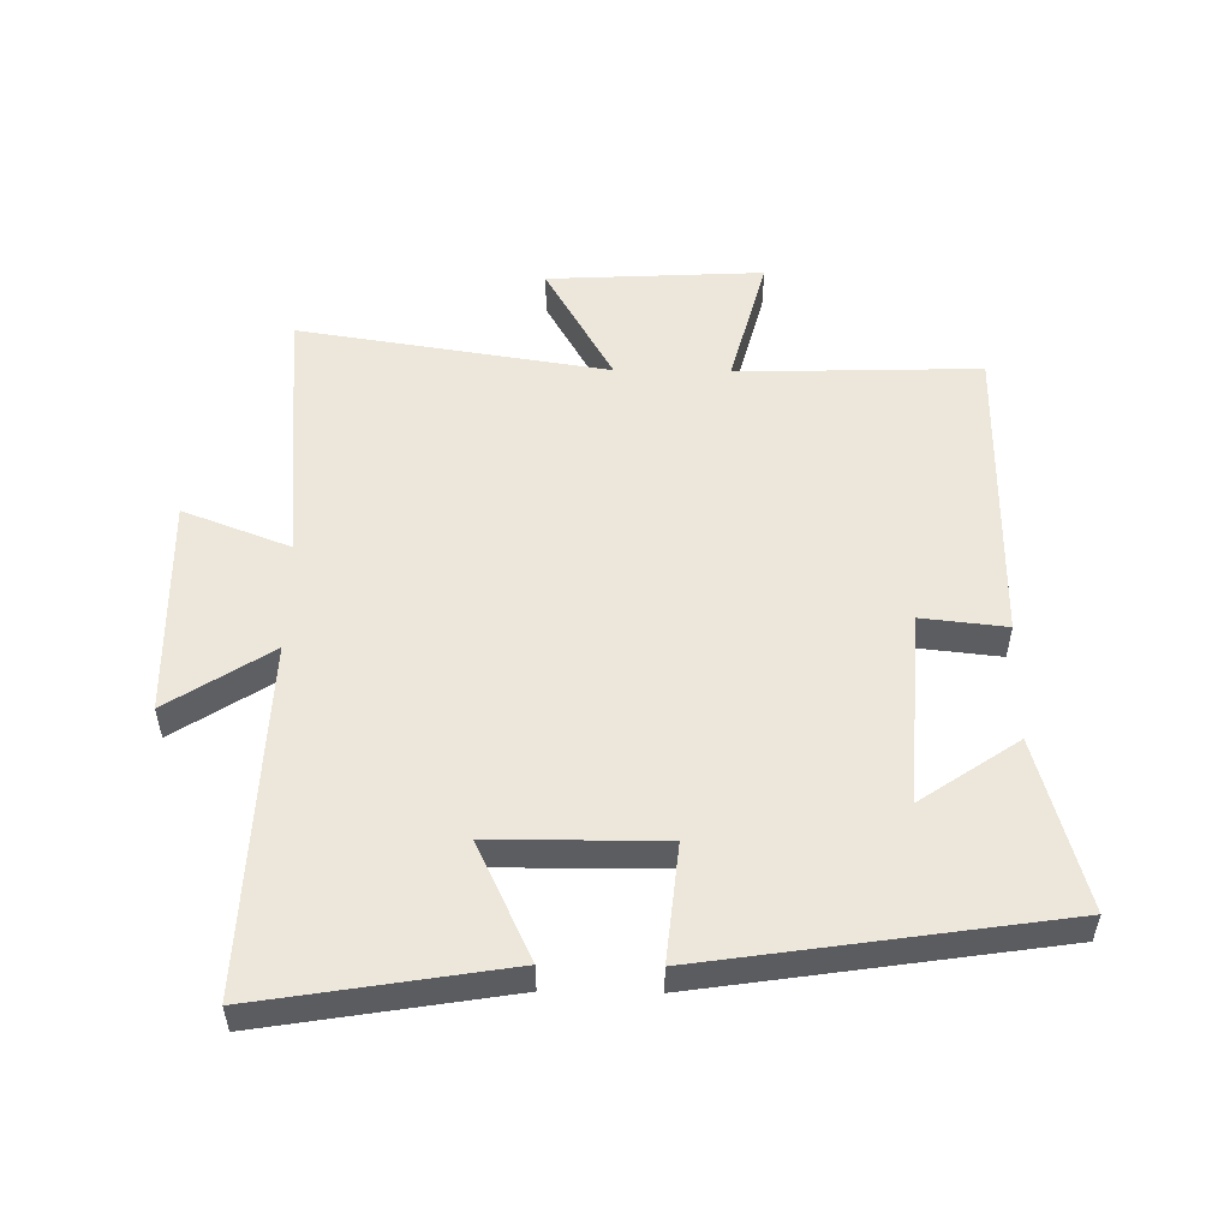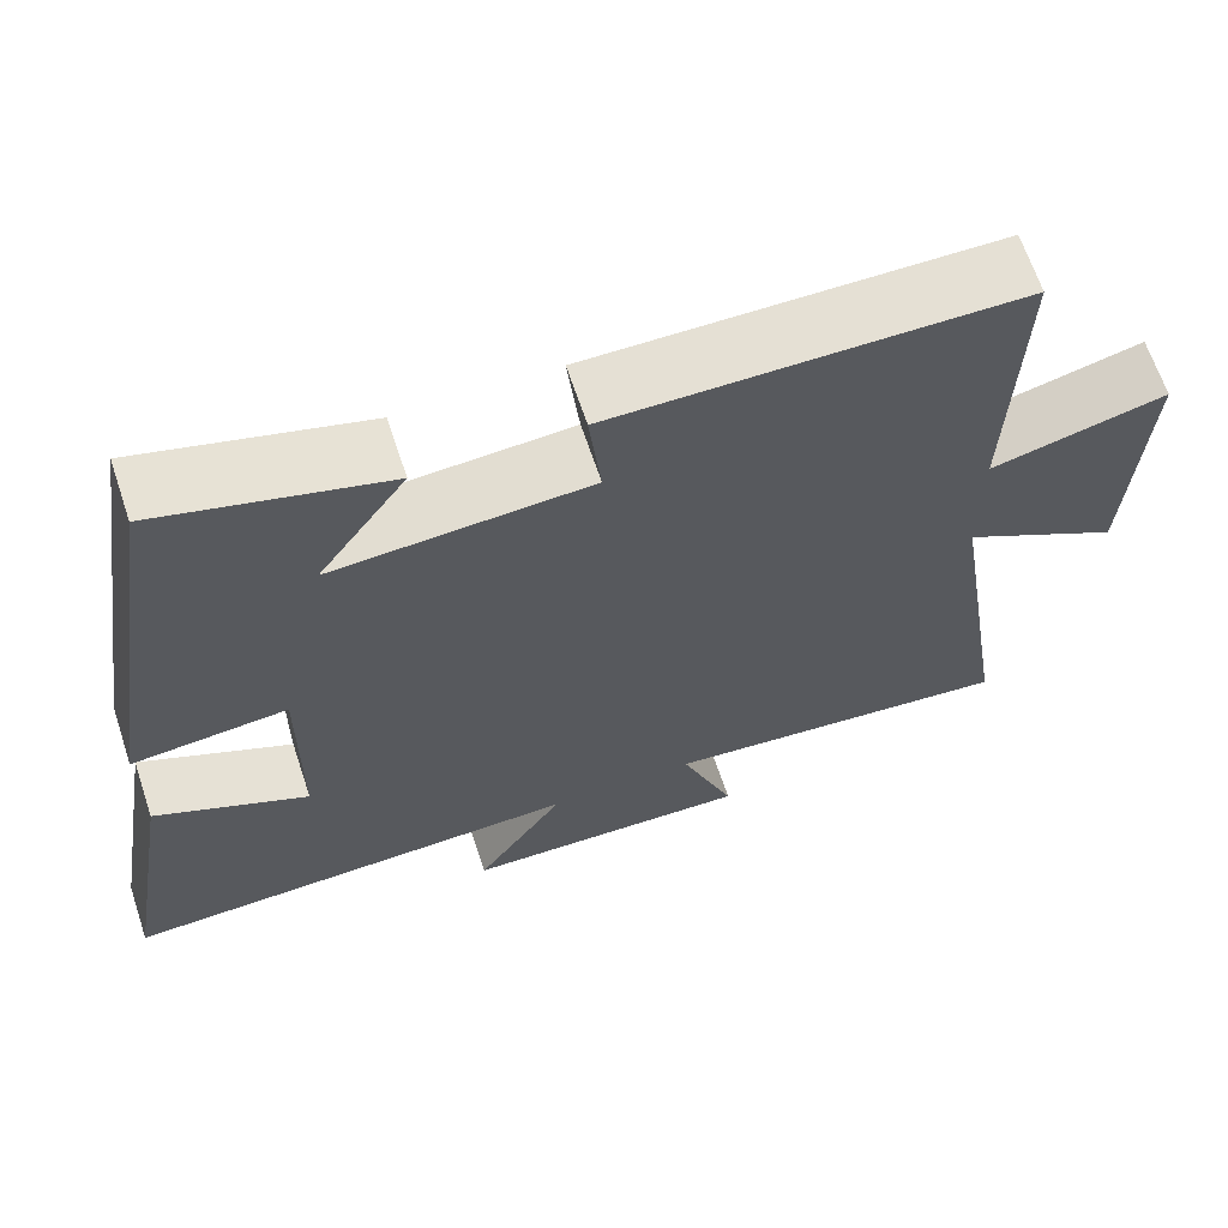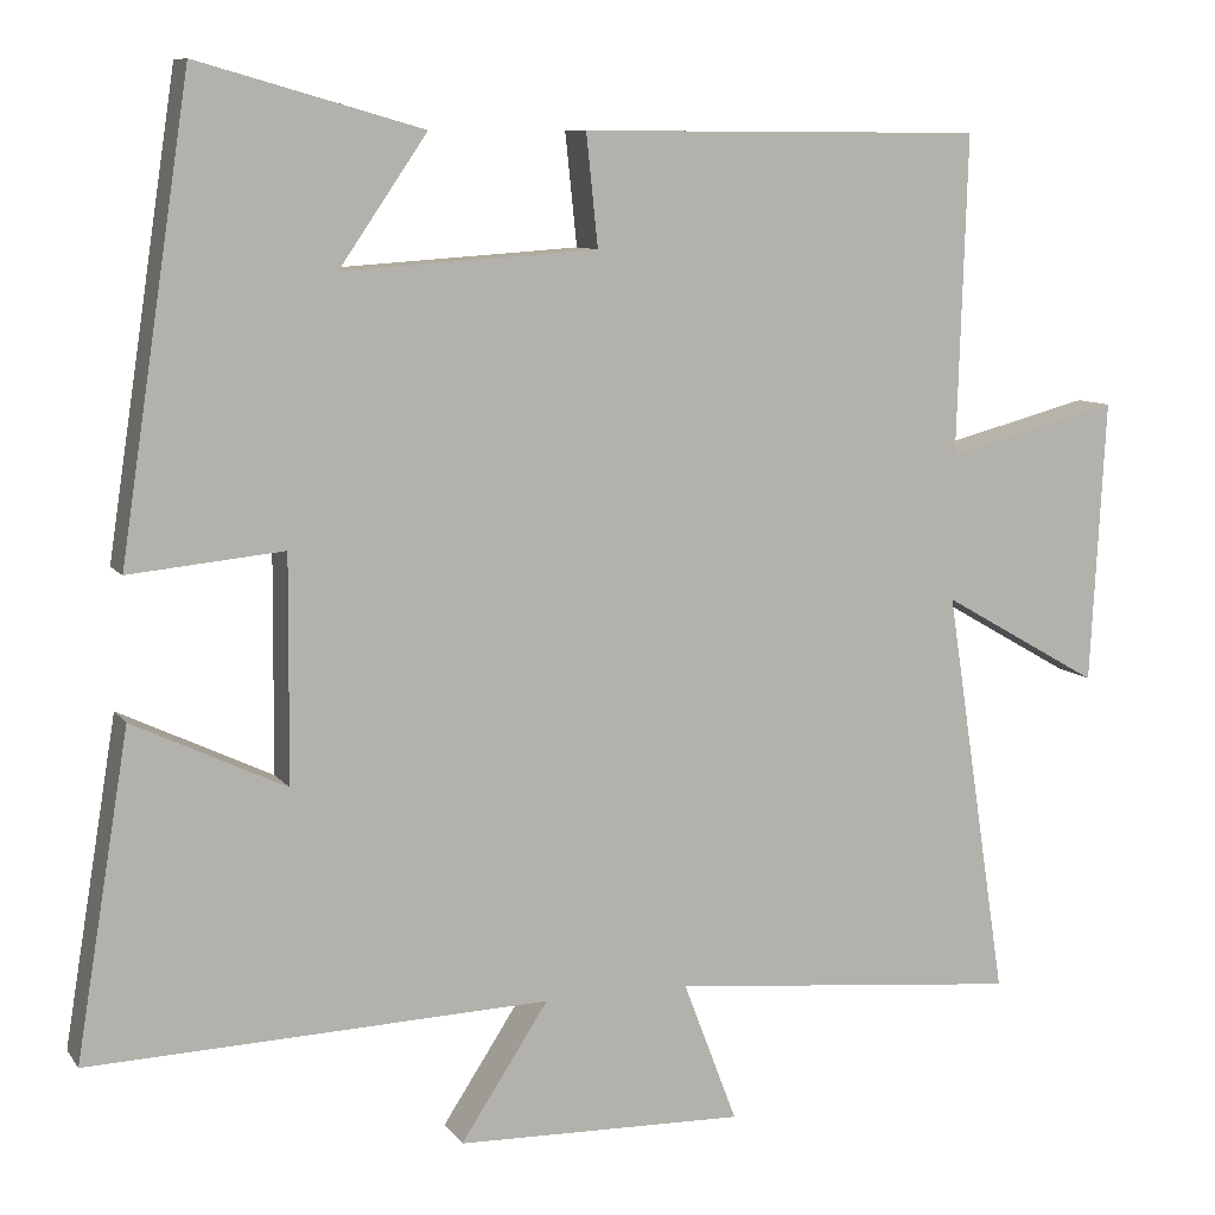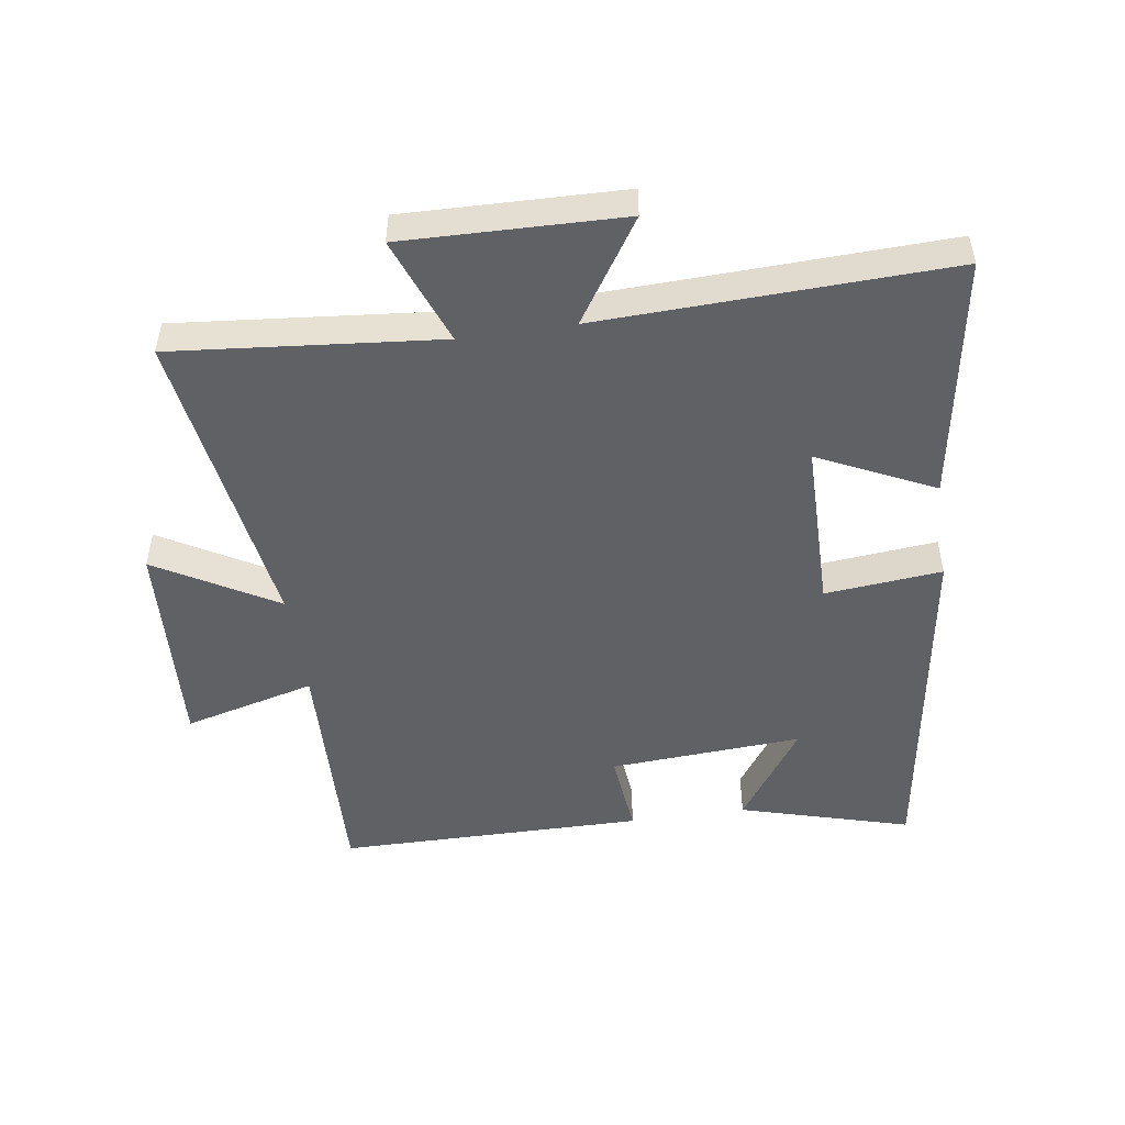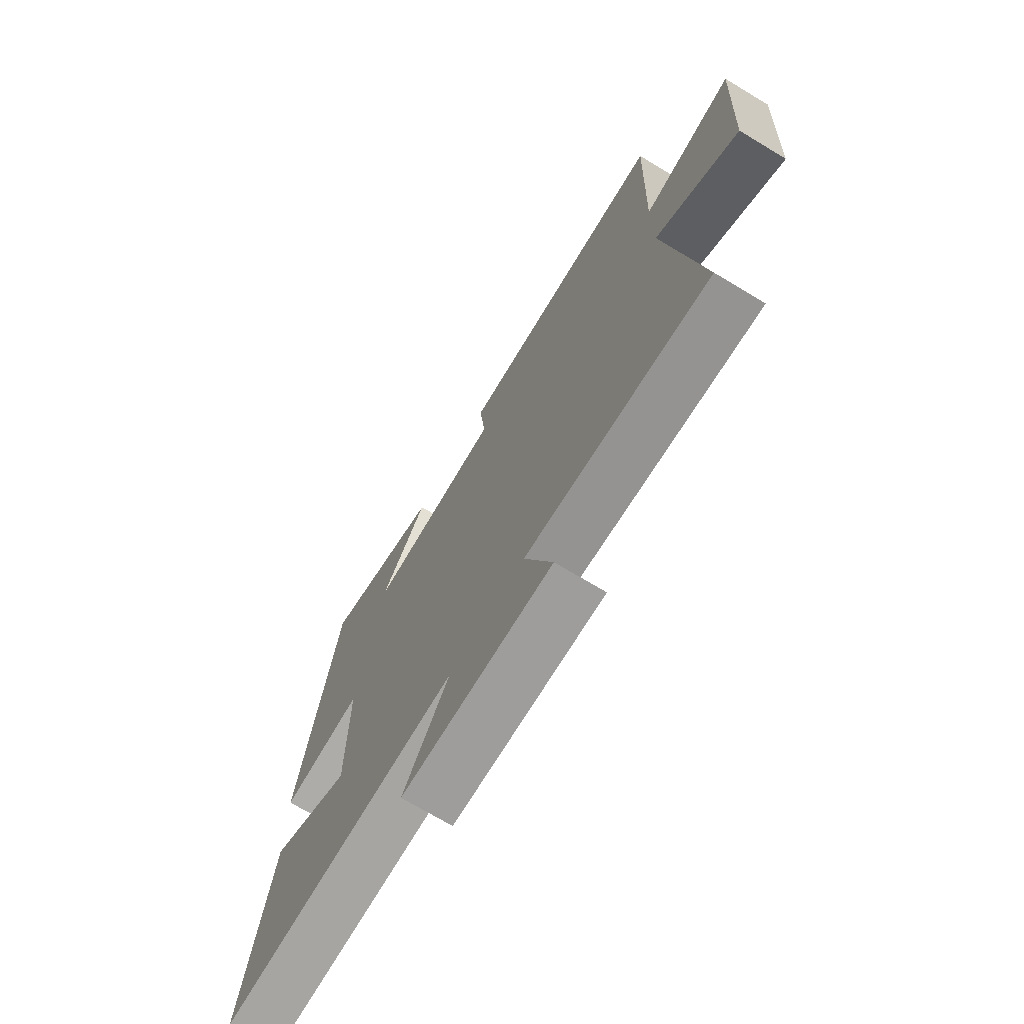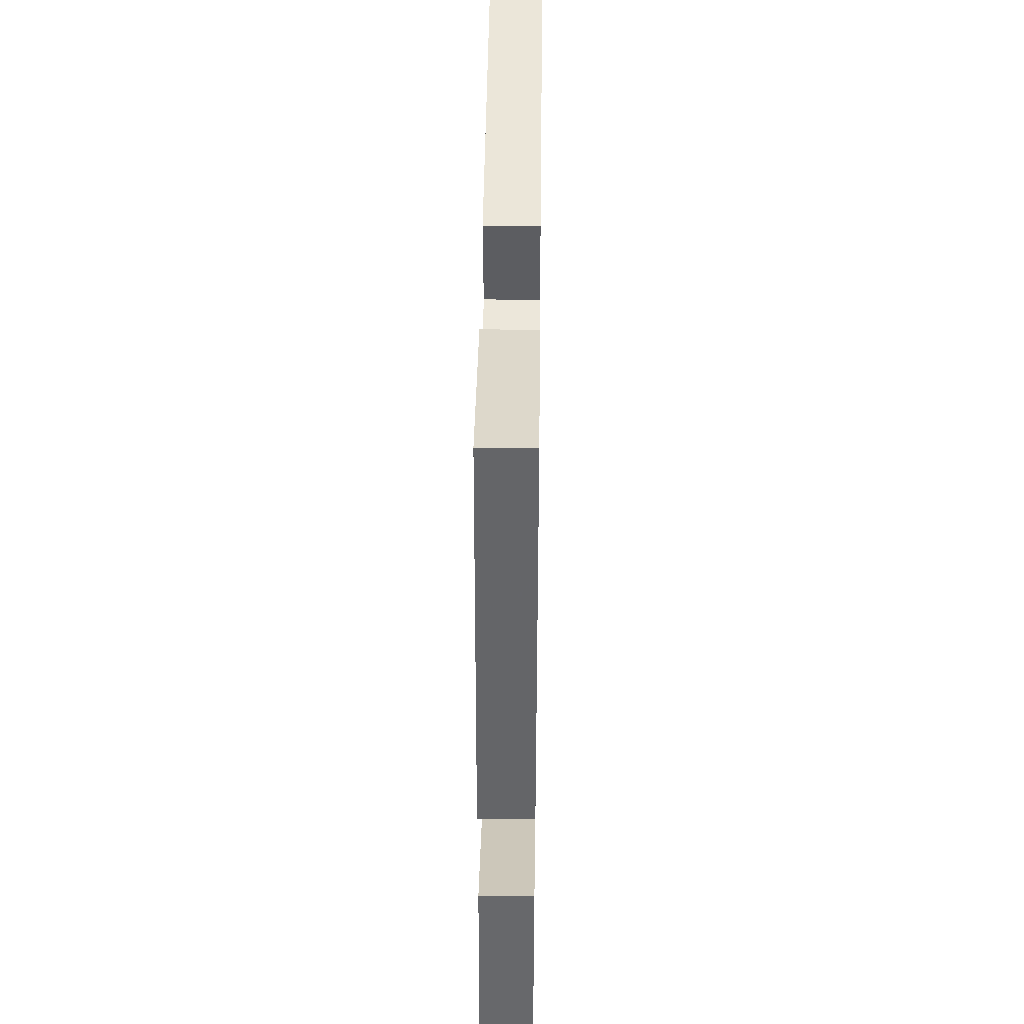
<metadata>
{"format":"obj","ext":"obj","renderer":"f3d","projection":"perspective","resolution":1024,"background":"white","views":[{"elev":53.2,"azim":-89.1,"up":"+Y"},{"elev":65.6,"azim":-18.4,"up":"+Z"},{"elev":8.9,"azim":-20.4,"up":"+Z"},{"elev":-49.7,"azim":-171.7,"up":"+Y"},{"elev":-71.7,"azim":59.0,"up":"+Z"},{"elev":46.9,"azim":-89.3,"up":"+Z"}]}
</metadata>
<code>
v 0.512 0.07 0.498
v 0.5 0.07 0.119
v 0.706 0.07 0.173
v 0.688 0.07 -0.163
v 0.5 0.07 -0.055
v 0.574 0.07 -0.539
v 0.157 0.07 -0.5
v 0.221 0.07 -0.668
v -0.121 0.07 -0.66
v -0.017 0.07 -0.5
v -0.563 0.07 -0.52
v -0.5 0.07 -0.137
v -0.319 0.07 -0.223
v -0.317 0.07 0.043
v -0.5 0.07 0.025
v -0.417 0.07 0.575
v -0.151 0.07 0.5
v -0.255 0.07 0.348
v 0.047 0.07 0.368
v 0.033 0.07 0.5
v 0.512 0 0.498
v 0.5 0 0.119
v 0.706 0 0.173
v 0.688 0 -0.163
v 0.5 0 -0.055
v 0.574 0 -0.539
v 0.157 0 -0.5
v 0.221 0 -0.668
v -0.121 0 -0.66
v -0.017 0 -0.5
v -0.563 0 -0.52
v -0.5 0 -0.137
v -0.319 0 -0.223
v -0.317 0 0.043
v -0.5 0 0.025
v -0.417 0 0.575
v -0.151 0 0.5
v -0.255 0 0.348
v 0.047 0 0.368
v 0.033 0 0.5
f 19 20 1 2
f 18 19 2
f 15 16 17 18
f 14 15 18
f 13 14 18 2
f 10 11 12 13
f 10 13 2 3
f 7 8 9 10
f 5 6 7
f 5 7 10
f 3 4 5
f 3 5 10
f 22 21 40 39
f 22 39 38
f 38 37 36 35
f 38 35 34
f 22 38 34 33
f 33 32 31 30
f 23 22 33 30
f 30 29 28 27
f 27 26 25
f 30 27 25
f 25 24 23
f 30 25 23
f 1 21 22 2
f 2 22 23 3
f 3 23 24 4
f 4 24 25 5
f 5 25 26 6
f 6 26 27 7
f 7 27 28 8
f 8 28 29 9
f 9 29 30 10
f 10 30 31 11
f 11 31 32 12
f 12 32 33 13
f 13 33 34 14
f 14 34 35 15
f 15 35 36 16
f 16 36 37 17
f 17 37 38 18
f 18 38 39 19
f 19 39 40 20
f 20 40 21 1

</code>
